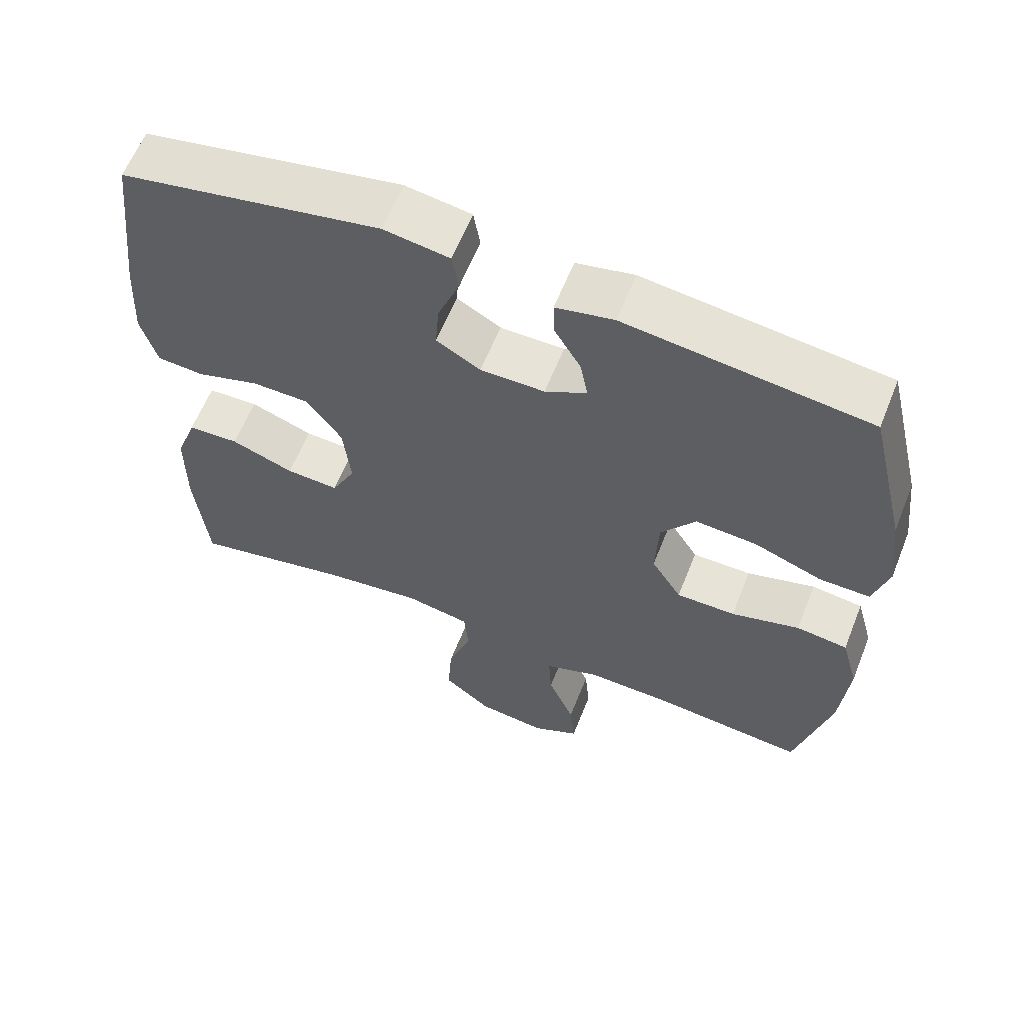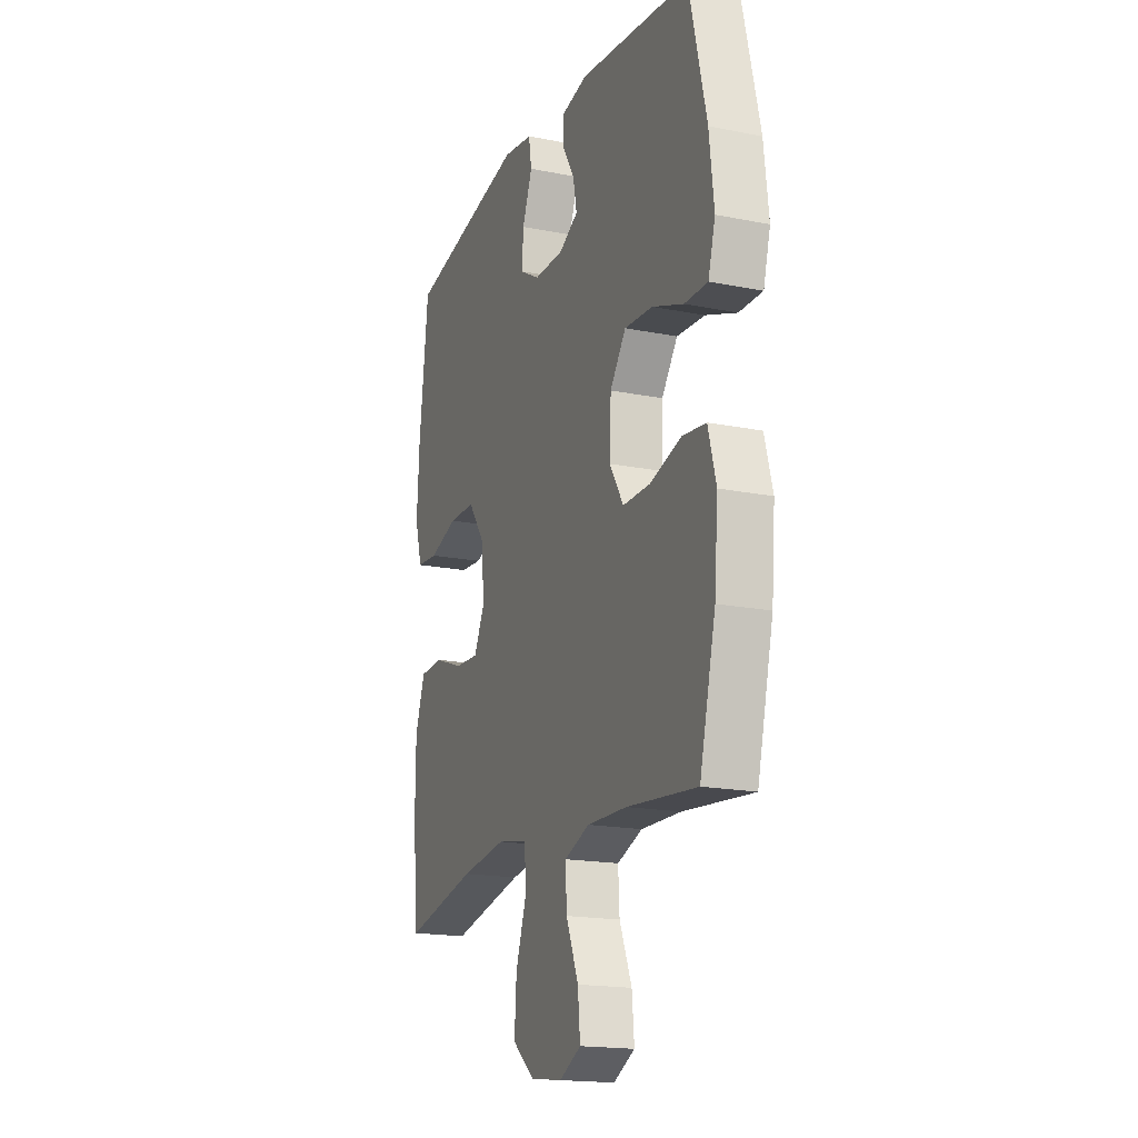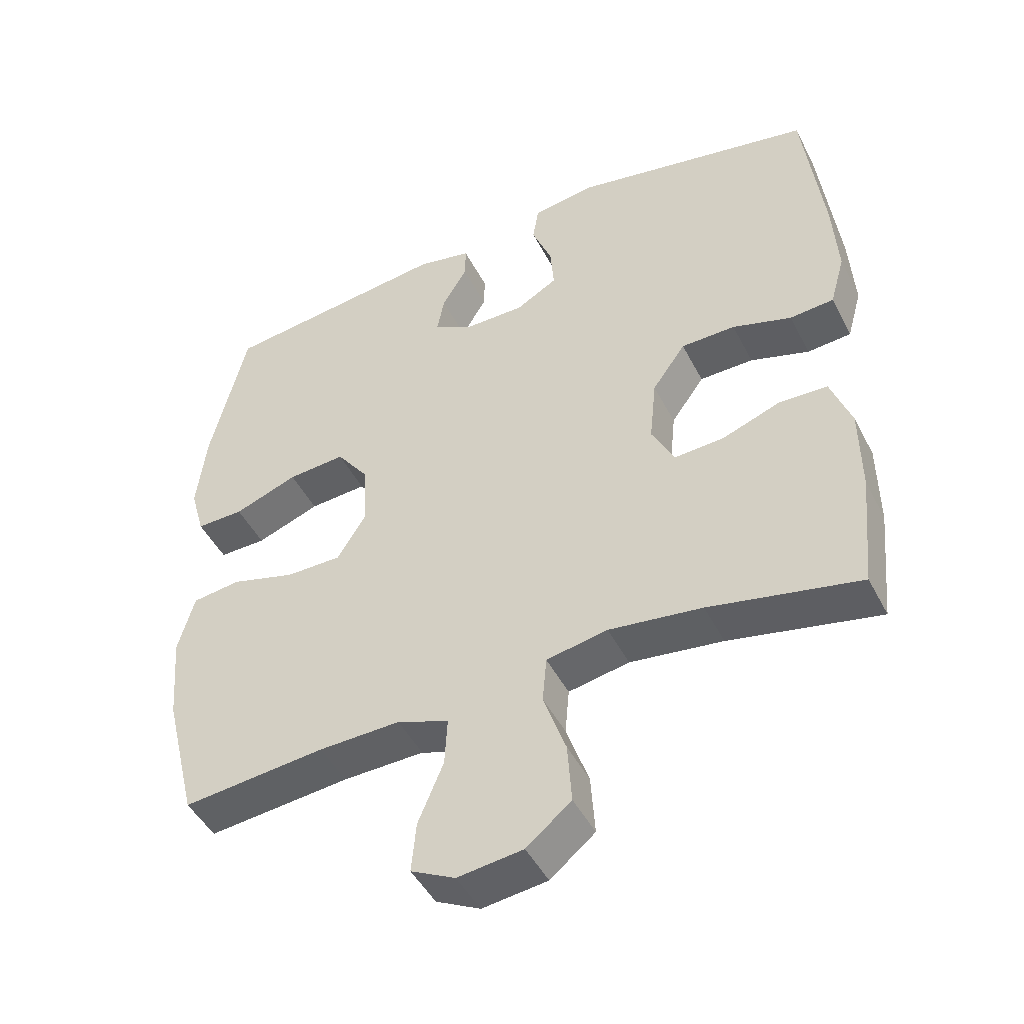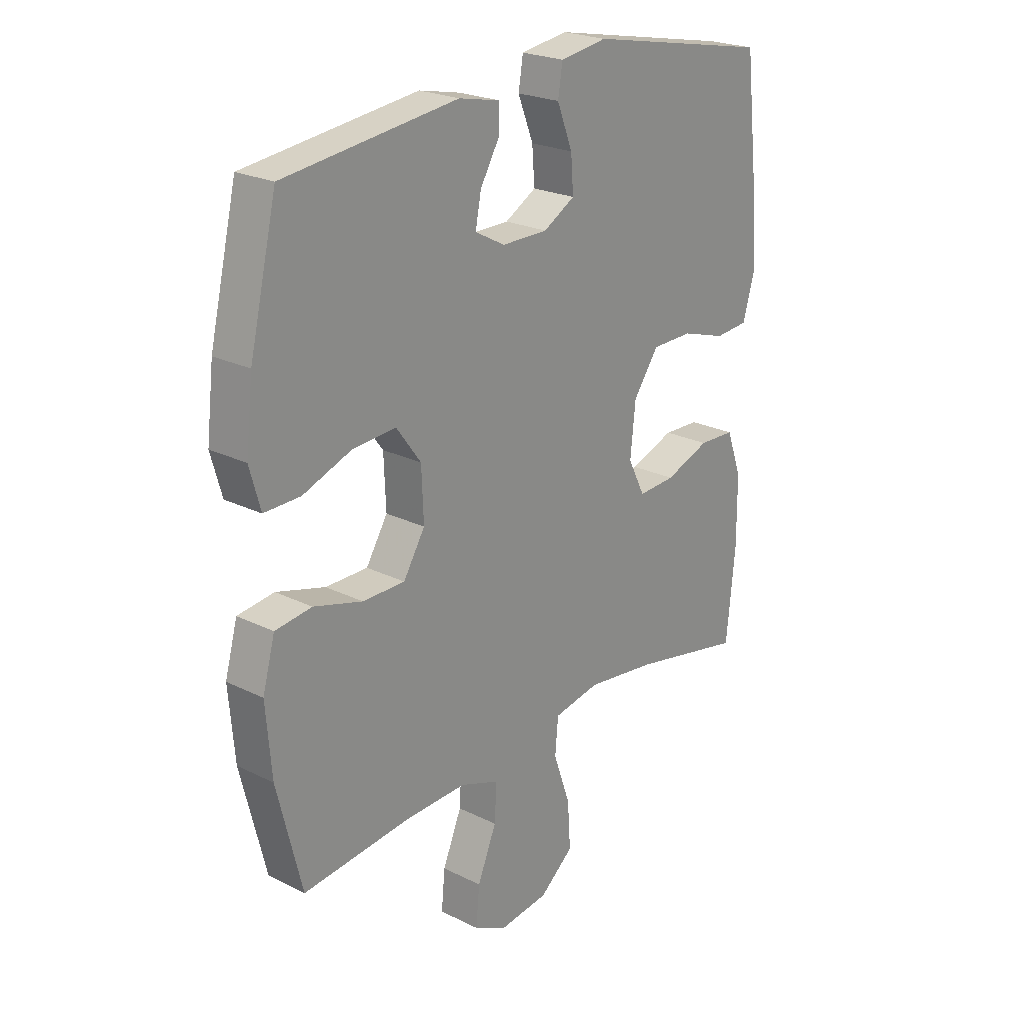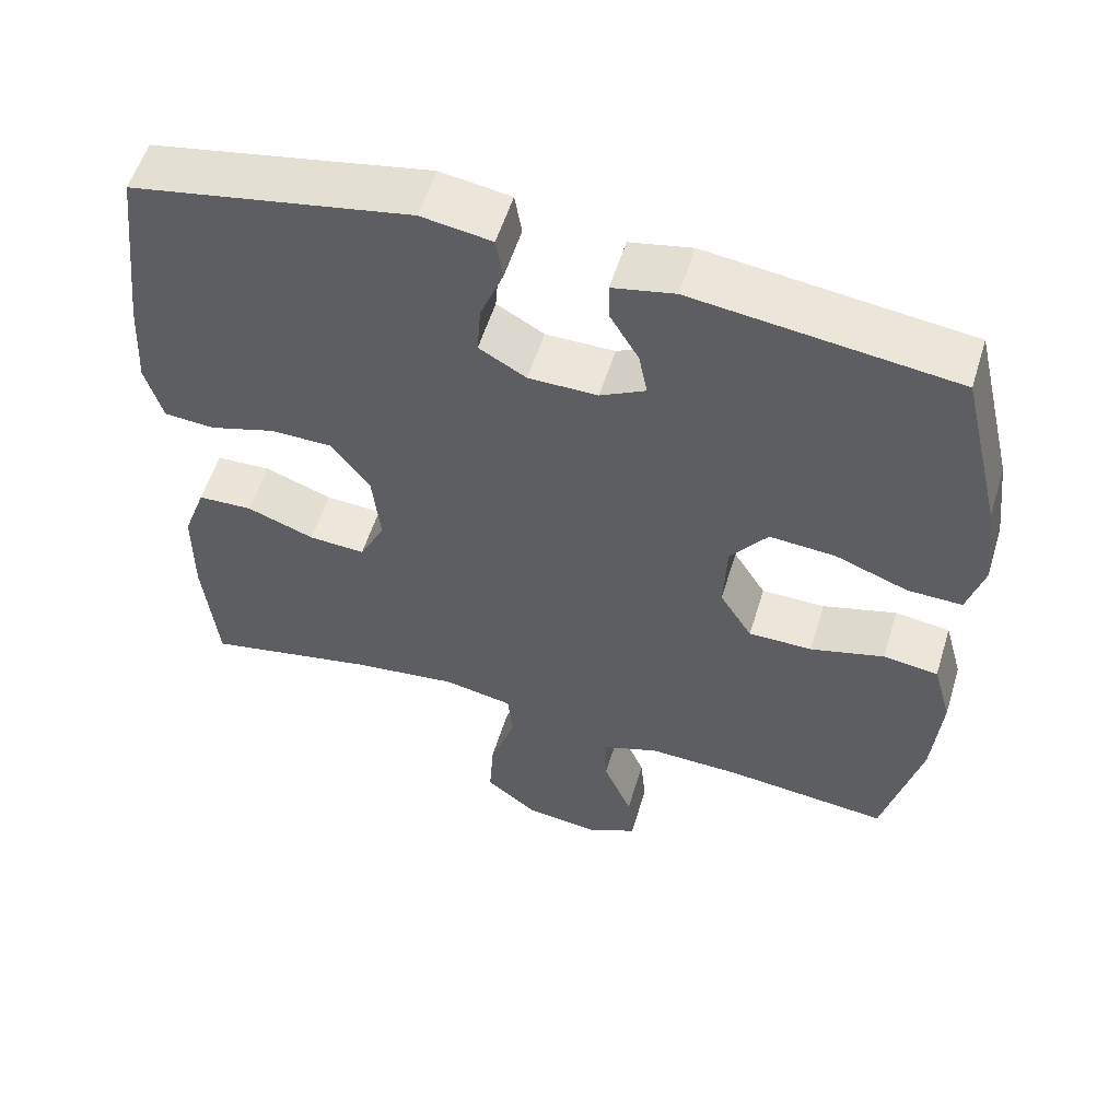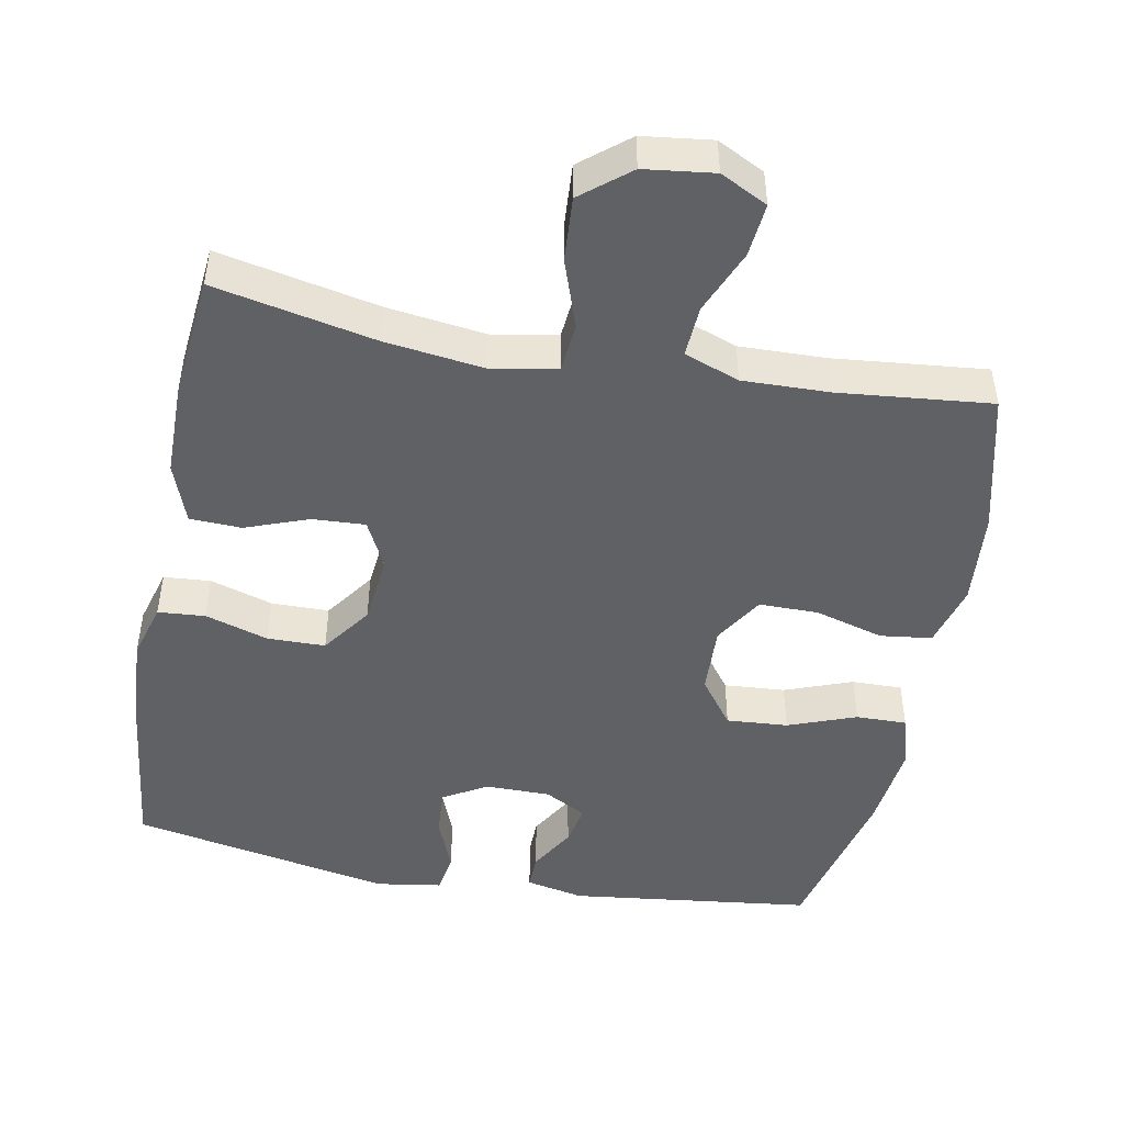
<metadata>
{"format":"obj","ext":"obj","renderer":"f3d","projection":"perspective","resolution":1024,"background":"white","views":[{"elev":61.5,"azim":-158.3,"up":"+Z"},{"elev":-17.9,"azim":-111.3,"up":"+Z"},{"elev":-46.8,"azim":26.2,"up":"+Z"},{"elev":23.3,"azim":-50.0,"up":"+Z"},{"elev":56.1,"azim":-162.9,"up":"+Z"},{"elev":-47.4,"azim":169.3,"up":"+Y"}]}
</metadata>
<code>
v 0.5 0.07 0.5
v 0.528 0.07 0.259
v 0.535 0.07 0.139
v 0.513 0.07 0.061
v 0.448 0.07 0.056
v 0.361 0.07 0.083
v 0.281 0.07 0.082
v 0.232 0.07 0.013
v 0.222 0.07 -0.084
v 0.255 0.07 -0.15
v 0.328 0.07 -0.146
v 0.415 0.07 -0.114
v 0.486 0.07 -0.117
v 0.516 0.07 -0.2
v 0.517 0.07 -0.328
v 0.5 0.07 -0.5
v 0.279 0.07 -0.454
v 0.142 0.07 -0.436
v 0.052 0.07 -0.453
v 0.046 0.07 -0.521
v 0.079 0.07 -0.616
v 0.085 0.07 -0.705
v 0.019 0.07 -0.759
v -0.077 0.07 -0.771
v -0.142 0.07 -0.738
v -0.135 0.07 -0.664
v -0.098 0.07 -0.575
v -0.094 0.07 -0.504
v -0.17 0.07 -0.476
v -0.29 0.07 -0.479
v -0.5 0.07 -0.5
v -0.548 0.07 -0.305
v -0.559 0.07 -0.174
v -0.535 0.07 -0.087
v -0.464 0.07 -0.078
v -0.369 0.07 -0.105
v -0.287 0.07 -0.105
v -0.245 0.07 -0.037
v -0.249 0.07 0.059
v -0.297 0.07 0.124
v -0.382 0.07 0.118
v -0.476 0.07 0.083
v -0.546 0.07 0.082
v -0.567 0.07 0.157
v -0.553 0.07 0.277
v -0.5 0.07 0.5
v -0.164 0.07 0.541
v -0.084 0.07 0.524
v -0.085 0.07 0.475
v -0.122 0.07 0.412
v -0.133 0.07 0.355
v -0.075 0.07 0.324
v 0.014 0.07 0.324
v 0.075 0.07 0.359
v 0.07 0.07 0.425
v 0.04 0.07 0.501
v 0.049 0.07 0.556
v 0.14 0.07 0.57
v 0.5 0 0.5
v 0.528 0 0.259
v 0.535 0 0.139
v 0.513 0 0.061
v 0.448 0 0.056
v 0.361 0 0.083
v 0.281 0 0.082
v 0.232 0 0.013
v 0.222 0 -0.084
v 0.255 0 -0.15
v 0.328 0 -0.146
v 0.415 0 -0.114
v 0.486 0 -0.117
v 0.516 0 -0.2
v 0.517 0 -0.328
v 0.5 0 -0.5
v 0.279 0 -0.454
v 0.142 0 -0.436
v 0.052 0 -0.453
v 0.046 0 -0.521
v 0.079 0 -0.616
v 0.085 0 -0.705
v 0.019 0 -0.759
v -0.077 0 -0.771
v -0.142 0 -0.738
v -0.135 0 -0.664
v -0.098 0 -0.575
v -0.094 0 -0.504
v -0.17 0 -0.476
v -0.29 0 -0.479
v -0.5 0 -0.5
v -0.548 0 -0.305
v -0.559 0 -0.174
v -0.535 0 -0.087
v -0.464 0 -0.078
v -0.369 0 -0.105
v -0.287 0 -0.105
v -0.245 0 -0.037
v -0.249 0 0.059
v -0.297 0 0.124
v -0.382 0 0.118
v -0.476 0 0.083
v -0.546 0 0.082
v -0.567 0 0.157
v -0.553 0 0.277
v -0.5 0 0.5
v -0.164 0 0.541
v -0.084 0 0.524
v -0.085 0 0.475
v -0.122 0 0.412
v -0.133 0 0.355
v -0.075 0 0.324
v 0.014 0 0.324
v 0.075 0 0.359
v 0.07 0 0.425
v 0.04 0 0.501
v 0.049 0 0.556
v 0.14 0 0.57
f 4 5 6
f 3 4 6
f 2 3 6
f 1 2 6
f 58 1 6
f 57 58 6
f 56 57 6
f 55 56 6
f 54 55 6 7
f 53 54 7 8
f 52 53 8 9
f 51 52 9 10
f 48 49 50
f 47 48 50
f 46 47 50
f 45 46 50
f 44 45 50
f 43 44 50
f 42 43 50
f 41 42 50
f 40 41 50 51
f 39 40 51 10
f 34 35 36
f 33 34 36
f 32 33 36
f 31 32 36
f 30 31 36
f 29 30 36 37
f 28 29 37 38
f 25 26 27
f 24 25 27
f 23 24 27
f 22 23 27
f 21 22 27
f 20 21 27
f 19 20 27 28
f 15 16 17
f 14 15 17
f 13 14 17
f 12 13 17
f 11 12 17
f 10 11 17 18
f 38 39 10
f 28 38 10
f 19 28 10
f 10 18 19
f 64 63 62
f 64 62 61
f 64 61 60
f 64 60 59
f 64 59 116
f 64 116 115
f 64 115 114
f 64 114 113
f 65 64 113 112
f 66 65 112 111
f 67 66 111 110
f 68 67 110 109
f 108 107 106
f 108 106 105
f 108 105 104
f 108 104 103
f 108 103 102
f 108 102 101
f 108 101 100
f 108 100 99
f 109 108 99 98
f 68 109 98 97
f 94 93 92
f 94 92 91
f 94 91 90
f 94 90 89
f 94 89 88
f 95 94 88 87
f 96 95 87 86
f 85 84 83
f 85 83 82
f 85 82 81
f 85 81 80
f 85 80 79
f 85 79 78
f 86 85 78 77
f 75 74 73
f 75 73 72
f 75 72 71
f 75 71 70
f 75 70 69
f 76 75 69 68
f 68 97 96
f 68 96 86
f 68 86 77
f 77 76 68
f 1 59 60 2
f 2 60 61 3
f 3 61 62 4
f 4 62 63 5
f 5 63 64 6
f 6 64 65 7
f 7 65 66 8
f 8 66 67 9
f 9 67 68 10
f 10 68 69 11
f 11 69 70 12
f 12 70 71 13
f 13 71 72 14
f 14 72 73 15
f 15 73 74 16
f 16 74 75 17
f 17 75 76 18
f 18 76 77 19
f 19 77 78 20
f 20 78 79 21
f 21 79 80 22
f 22 80 81 23
f 23 81 82 24
f 24 82 83 25
f 25 83 84 26
f 26 84 85 27
f 27 85 86 28
f 28 86 87 29
f 29 87 88 30
f 30 88 89 31
f 31 89 90 32
f 32 90 91 33
f 33 91 92 34
f 34 92 93 35
f 35 93 94 36
f 36 94 95 37
f 37 95 96 38
f 38 96 97 39
f 39 97 98 40
f 40 98 99 41
f 41 99 100 42
f 42 100 101 43
f 43 101 102 44
f 44 102 103 45
f 45 103 104 46
f 46 104 105 47
f 47 105 106 48
f 48 106 107 49
f 49 107 108 50
f 50 108 109 51
f 51 109 110 52
f 52 110 111 53
f 53 111 112 54
f 54 112 113 55
f 55 113 114 56
f 56 114 115 57
f 57 115 116 58
f 58 116 59 1

</code>
